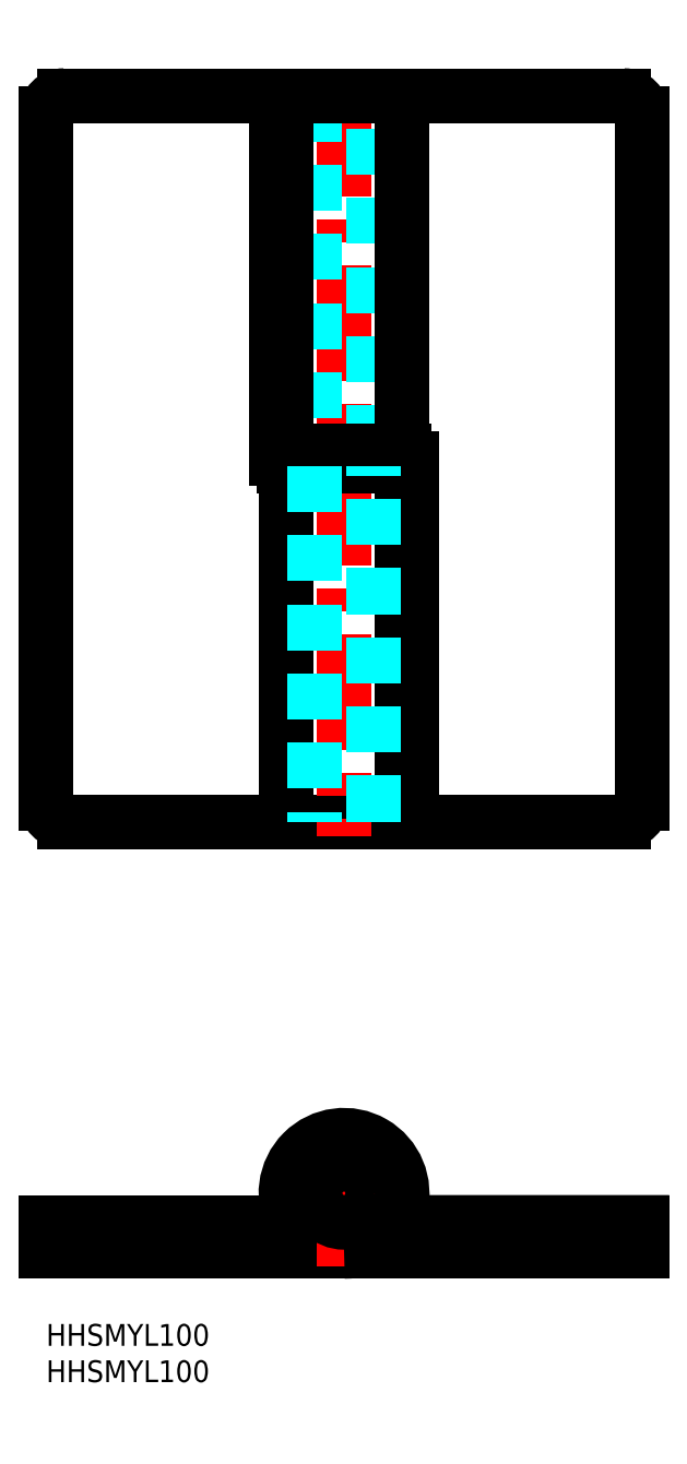
<metadata>
{"format":"dxf","ext":"dxf","renderer":"ezdxf+matplotlib","layout":"modelspace","background":"white","min_lineweight":24,"dpi":150}
</metadata>
<code>
0
SECTION
2
ENTITIES
0
INSERT
8
MSM_CONTINUOUS
2
*U4
10
0
20
0
30
0
0
INSERT
8
MSM_CONTINUOUS
2
*U5
10
0
20
0
30
0
0
LINE
8
MSM_CONTINUOUS
10
31.75
20
169.2
30
0
11
2.5
21
169.2
31
0
0
LINE
8
MSM_CONTINUOUS
10
2.5
20
69.16
30
0
11
49
21
69.16
31
0
0
LINE
8
MSM_CONTINUOUS
10
6e-16
20
166.7
30
0
11
6e-16
21
71.66
31
0
0
ARC
8
MSM_CONTINUOUS
10
2.5
20
71.66
30
0
40
2.5
50
180
51
270
0
ARC
8
MSM_CONTINUOUS
10
2.5
20
166.7
30
0
40
2.5
50
90
51
180
0
LINE
8
MSM_CONTINUOUS
10
49
20
69.16
30
0
11
49
21
118.2
31
0
0
LINE
8
MSM_CONTINUOUS
10
33
20
69.16
30
0
11
33
21
118.2
31
0
0
LINE
8
MSM_CONTINUOUS
10
82
20
71.66
30
0
11
82
21
166.7
31
0
0
LINE
8
MSM_CONTINUOUS
10
50.25
20
119.2
30
0
11
50.25
21
69.16
31
0
0
LINE
8
MSM_CONTINUOUS
10
33
20
118.2
30
0
11
33
21
69.16
31
0
0
LINE
8
MSM_CONTINUOUS
10
49
20
69.16
30
0
11
49
21
118.2
31
0
0
LINE
8
MSM_CENTER
10
41
20
171.2
30
0
11
41
21
67.16
31
0
0
LINE
8
MSM_CONTINUOUS
10
50.25
20
69.16
30
0
11
79.5
21
69.16
31
0
0
ARC
8
MSM_CONTINUOUS
10
79.5
20
71.66
30
0
40
2.5
50
270
51
0
0
LINE
8
MSM_DASHED
10
45
20
120.2
30
0
11
45
21
169.2
31
0
0
LINE
8
MSM_DASHED
10
37
20
169.2
30
0
11
37
21
120.2
31
0
0
LINE
8
MSM_CONTINUOUS
10
31.75
20
119.2
30
0
11
31.75
21
169.2
31
0
0
LINE
8
MSM_CONTINUOUS
10
49
20
120.2
30
0
11
49
21
169.2
31
0
0
LINE
8
MSM_CONTINUOUS
10
33
20
169.2
30
0
11
33
21
120.2
31
0
0
LINE
8
MSM_CONTINUOUS
10
49
20
120.2
30
0
11
33
21
120.2
31
0
0
LINE
8
MSM_CONTINUOUS
10
32.75
20
118.2
30
0
11
49
21
118.2
31
0
0
ARC
8
MSM_CONTINUOUS
10
32.75
20
119.2
30
0
40
1
50
180
51
270
0
LINE
8
MSM_CONTINUOUS
10
34.7
20
120.2
30
0
11
34.7
21
118.2
31
0
0
LINE
8
MSM_CONTINUOUS
10
47.3
20
118.2
30
0
11
47.3
21
120.2
31
0
0
ARC
8
MSM_CONTINUOUS
10
49.25
20
119.2
30
0
40
1
50
0
51
90
0
LINE
8
MSM_CONTINUOUS
10
49
20
120.2
30
0
11
49.25
21
120.2
31
0
0
LINE
8
MSM_CONTINUOUS
10
79.5
20
169.2
30
0
11
33
21
169.2
31
0
0
ARC
8
MSM_CONTINUOUS
10
79.5
20
166.7
30
0
40
2.5
50
0
51
90
0
LINE
8
MSM_CONTINUOUS
10
82
20
14
30
0
11
47.93
21
14
31
0
0
LINE
8
MSM_CONTINUOUS
10
82
20
10
30
0
11
6e-16
21
10
31
0
0
LINE
8
MSM_CENTER
10
31
20
18
30
0
11
51
21
18
31
0
0
LINE
8
MSM_CONTINUOUS
10
41
20
14
30
0
11
6e-16
21
14
31
0
0
LINE
8
MSM_CONTINUOUS
10
6e-16
20
14
30
0
11
6e-16
21
10
31
0
0
LINE
8
MSM_CENTER
10
41
20
8
30
0
11
41
21
28
31
0
0
LINE
8
MSM_CONTINUOUS
10
50.25
20
10
30
0
11
50.25
21
14
31
0
0
LINE
8
MSM_CONTINUOUS
10
82
20
10
30
0
11
82
21
14
31
0
0
CIRCLE
8
MSM_CONTINUOUS
10
41
20
18
30
0
40
4
0
ARC
8
MSM_CONTINUOUS
10
41
20
18
30
0
40
8
50
270
51
210
0
LINE
8
MSM_CONTINUOUS
10
34.07
20
14
30
0
11
37.54
21
16
31
0
0
LINE
8
MSM_DASHED
10
45
20
69.16
30
0
11
45
21
118.2
31
0
0
LINE
8
MSM_DASHED
10
37
20
118.2
30
0
11
37
21
69.16
31
0
0
ENDSEC
0
EOF

</code>
